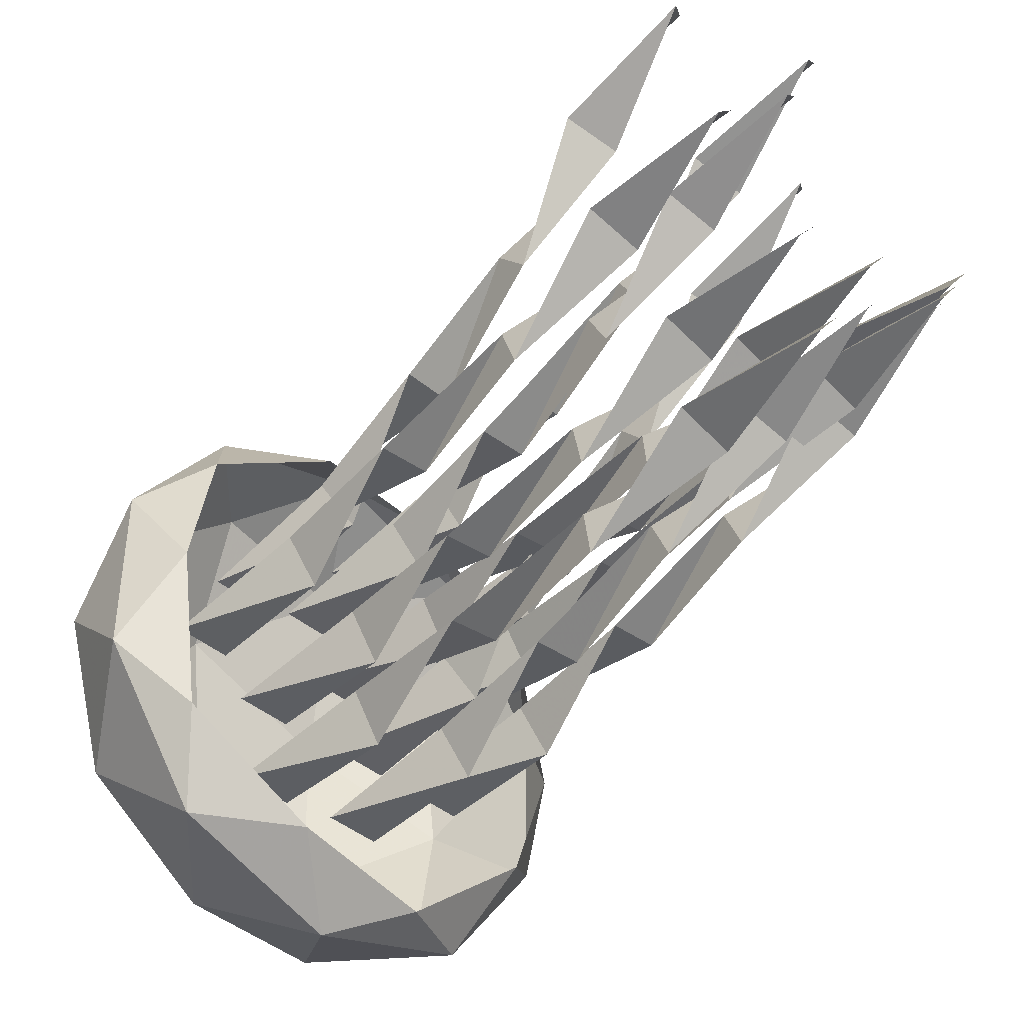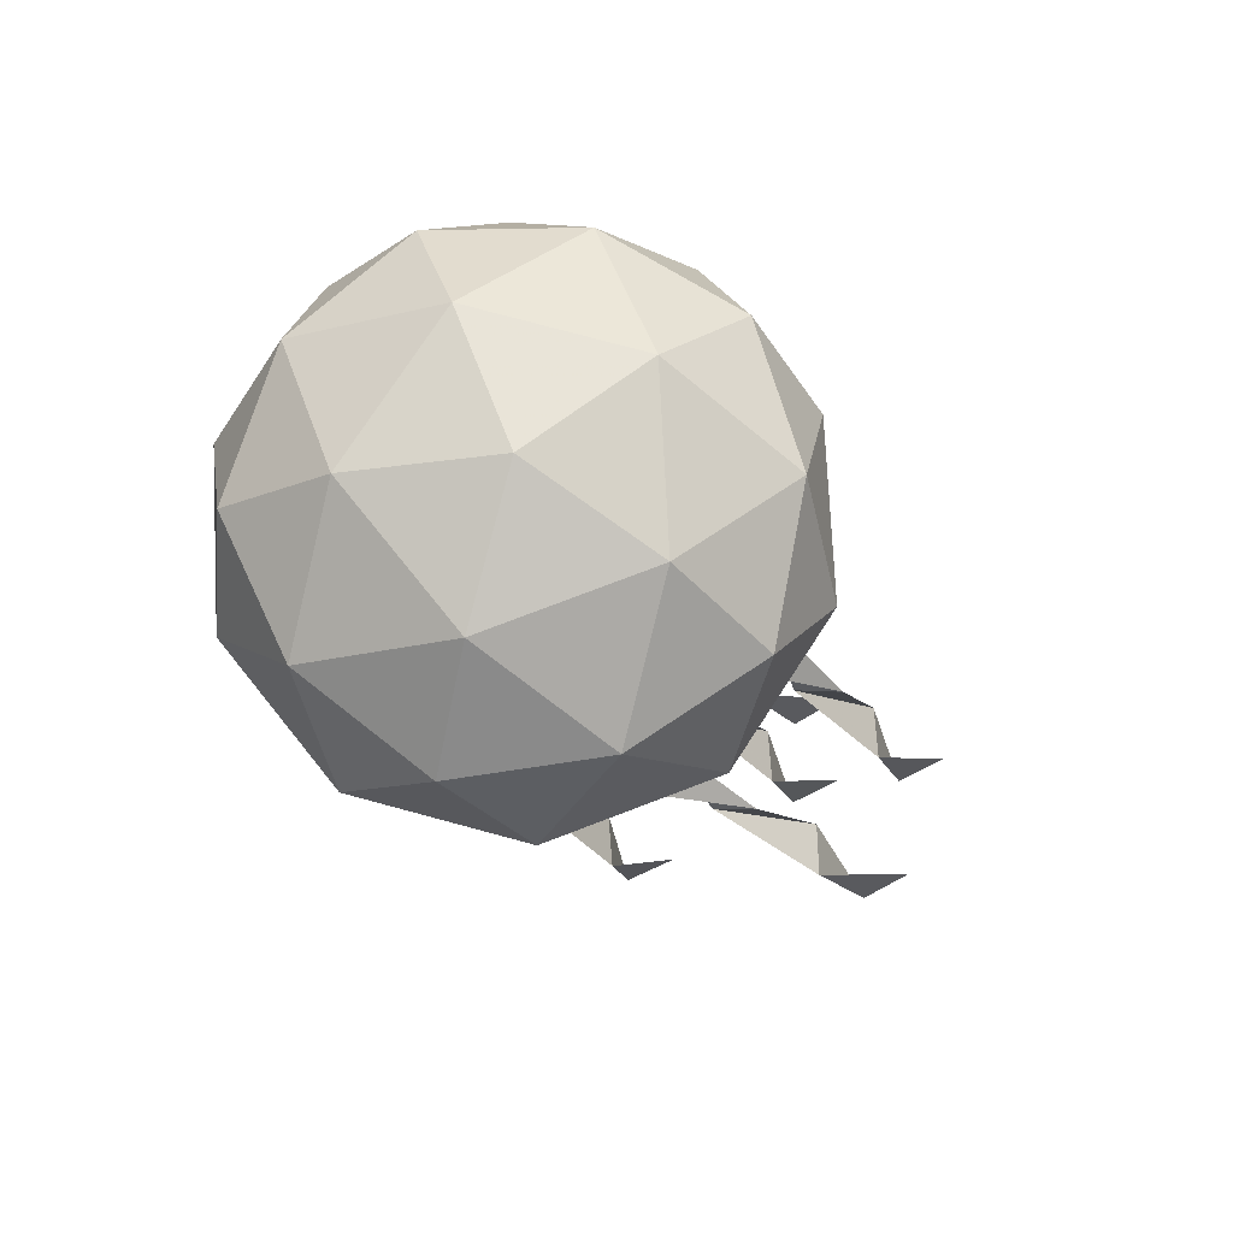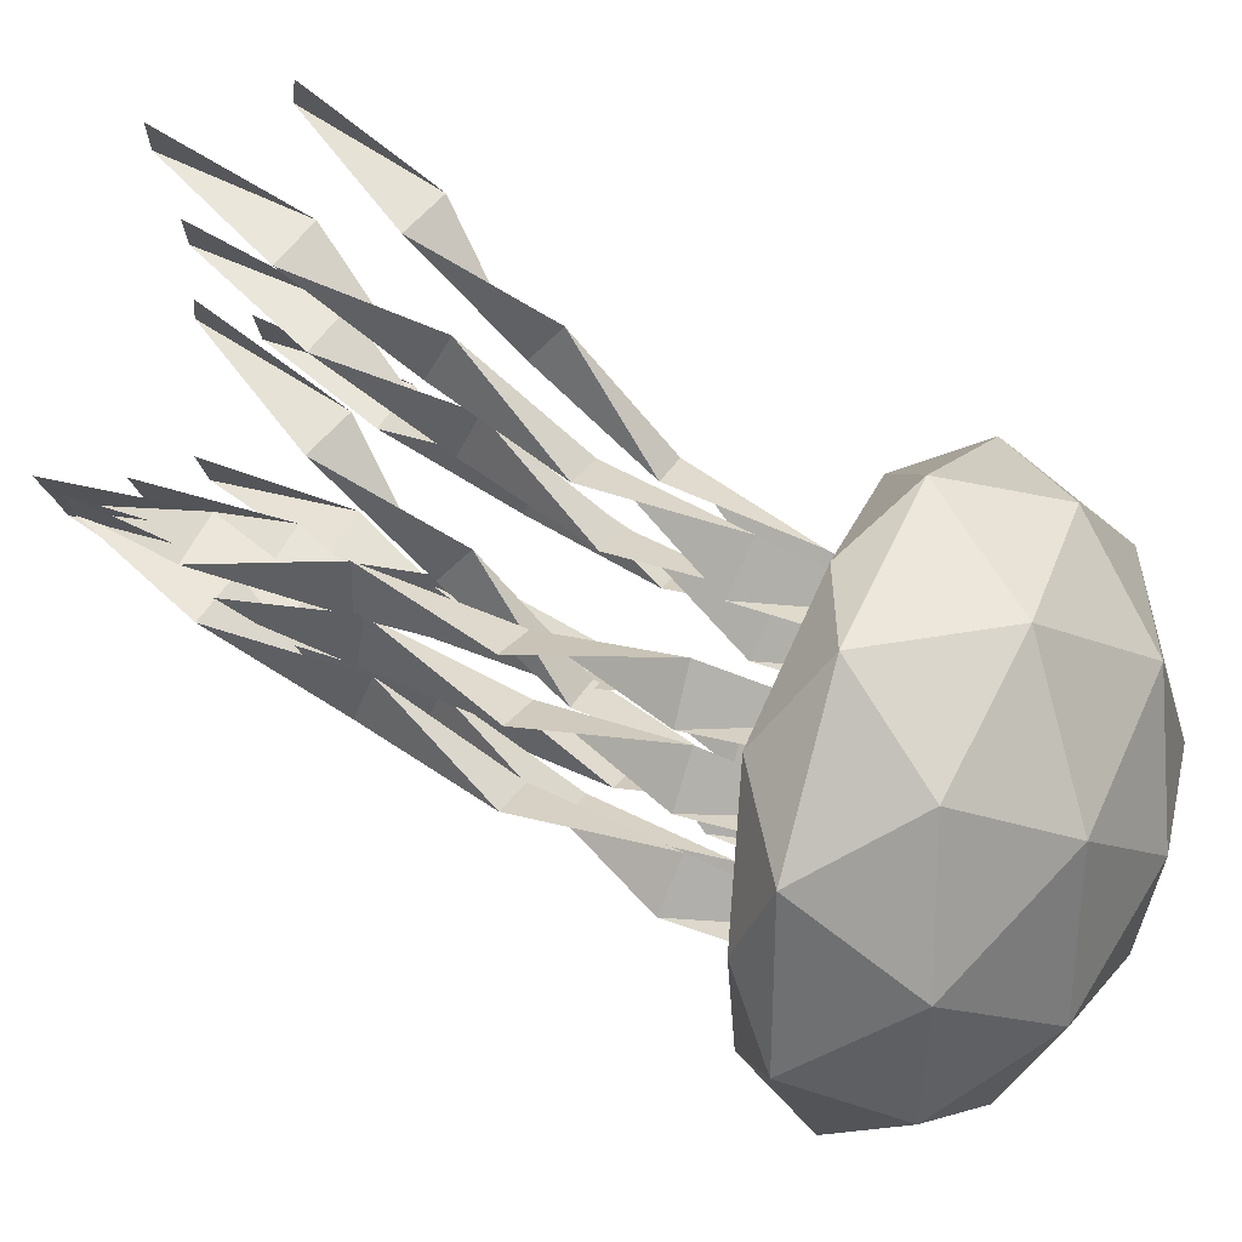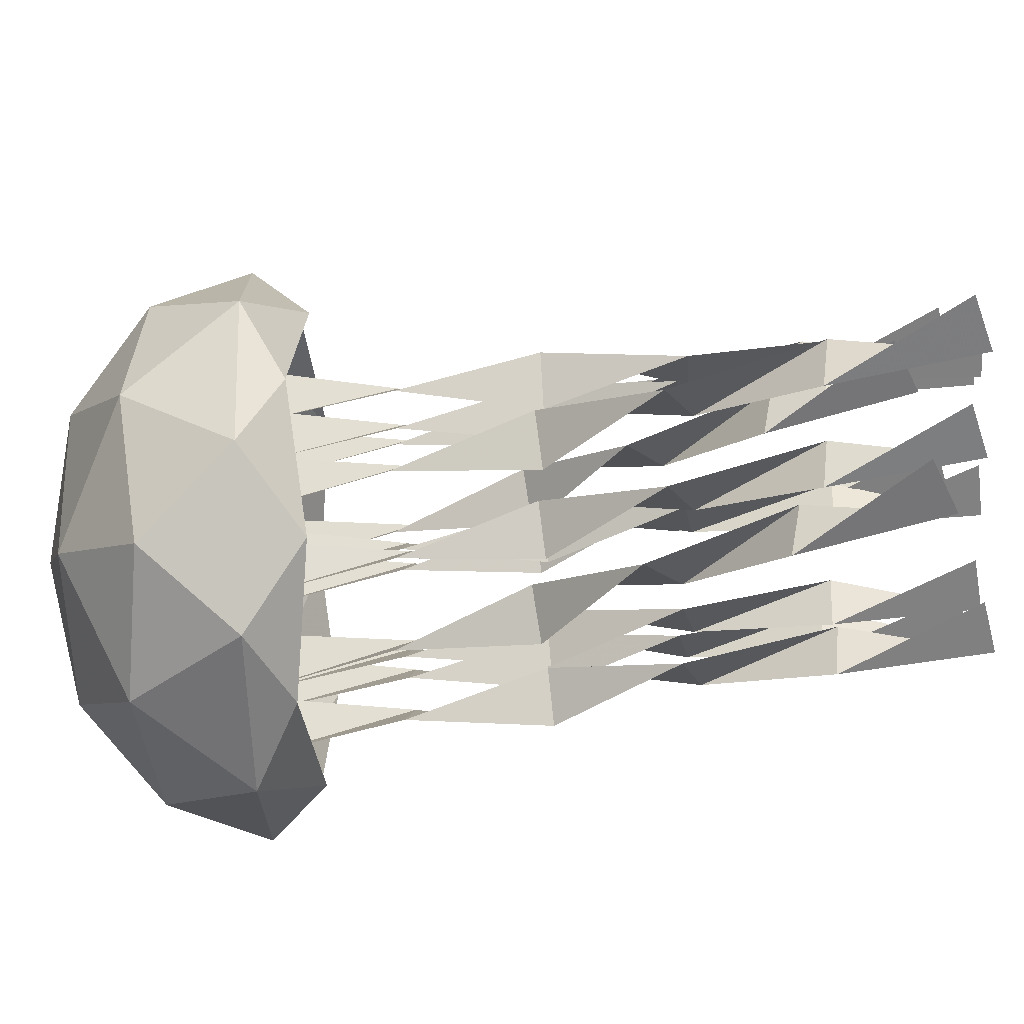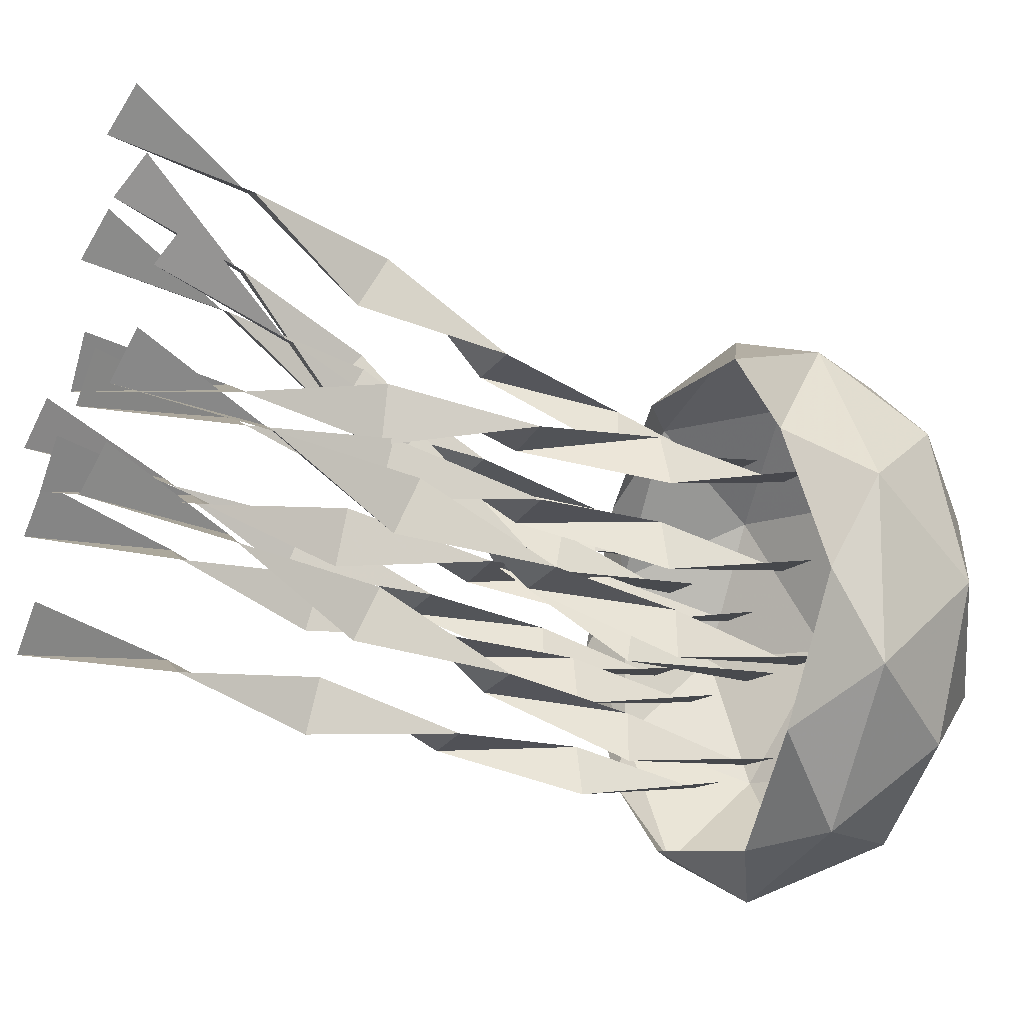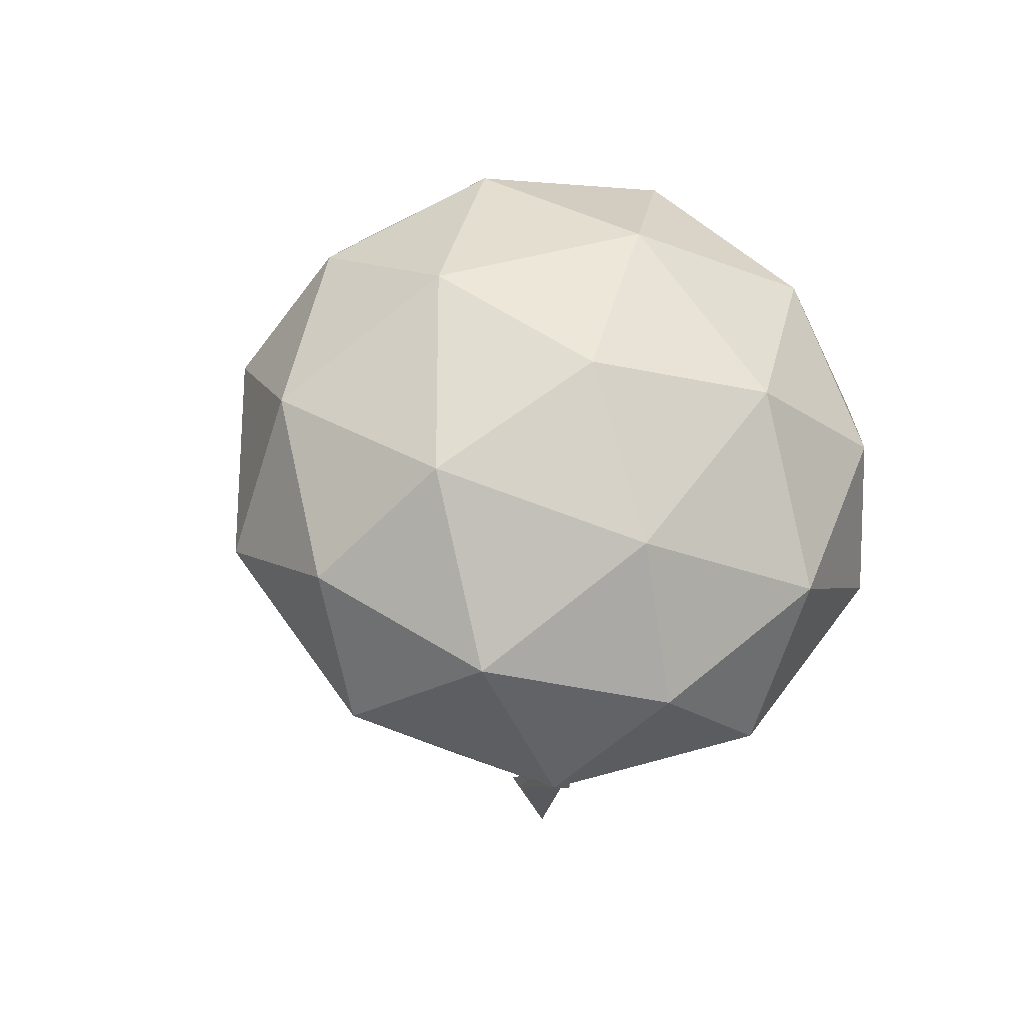
<metadata>
{"format":"obj","ext":"obj","renderer":"f3d","projection":"perspective","resolution":1024,"background":"white","views":[{"elev":-42.4,"azim":-45.0,"up":"+Z"},{"elev":76.3,"azim":-74.9,"up":"+Y"},{"elev":33.4,"azim":115.3,"up":"+Z"},{"elev":67.9,"azim":-92.6,"up":"+Z"},{"elev":-12.5,"azim":66.9,"up":"+Z"},{"elev":-25.5,"azim":172.0,"up":"+Z"}]}
</metadata>
<code>
o ICO球
v -1.447 -0.3042 -1.051
v 0.5528 -0.3042 -1.701
v 1.789 -0.3042 -0
v 0.5528 -0.3042 1.701
v -1.447 -0.3042 1.051
v -0.5528 0.667 -1.701
v 1.447 0.667 -1.051
v 1.447 0.667 1.051
v -0.5528 0.667 1.701
v -1.789 0.667 -0
v -0 1.491 -0
v -0.5257 -0.4213 -1.618
v -1.701 -0.4213 -0
v 1.376 -0.4213 -1
v 1.376 -0.4213 1
v -0.5257 -0.4213 1.618
v -1.902 -0 -0.618
v -1.902 -0 0.618
v -0 -0 -2
v -1.176 -0 -1.618
v 1.902 -0 -0.618
v 1.176 -0 -1.618
v 1.176 -0 1.618
v 1.902 -0 0.618
v -1.176 -0 1.618
v -0 -0 2
v -1.376 0.7841 -1
v 0.5257 0.7841 -1.618
v 1.701 0.7841 -0
v 0.5257 0.7841 1.618
v -1.376 0.7841 1
v -0.3249 1.269 -1
v -1.051 1.269 -0
v 0.8506 1.269 -0.618
v 0.8506 1.269 0.618
v -0.3249 1.269 1
f 1 13 17
f 2 12 19
f 3 14 21
f 4 15 23
f 5 16 25
f 1 17 20
f 2 19 22
f 3 21 24
f 4 23 26
f 5 25 18
f 6 27 32
f 7 28 34
f 8 29 35
f 9 30 36
f 10 31 33
f 33 36 11
f 33 31 36
f 31 9 36
f 36 35 11
f 36 30 35
f 30 8 35
f 35 34 11
f 35 29 34
f 29 7 34
f 34 32 11
f 34 28 32
f 28 6 32
f 32 33 11
f 32 27 33
f 27 10 33
f 18 31 10
f 18 25 31
f 25 9 31
f 26 30 9
f 26 23 30
f 23 8 30
f 24 29 8
f 24 21 29
f 21 7 29
f 22 28 7
f 22 19 28
f 19 6 28
f 20 27 6
f 20 17 27
f 17 10 27
f 25 26 9
f 25 16 26
f 16 4 26
f 23 24 8
f 23 15 24
f 15 3 24
f 21 22 7
f 21 14 22
f 14 2 22
f 19 20 6
f 19 12 20
f 12 1 20
f 17 18 10
f 17 13 18
f 13 5 18
o 平面
v -0.1201 -4.98 0.4761
v 0.1201 -4.939 0.7934
v 0.2 -0 -0
v -0.2 -0 -0
v 0.09066 -1.015 -0.1317
v -0.1963 -1.999 0.1252
v 0.01732 -2.949 0.5168
v 0.1868 -3.981 0.4177
v -0.1868 -3.958 0.5582
v -0.01732 -3.016 0.1239
v 0.1963 -1.988 0.2007
v -0.09066 -0.9843 0.2235
f 41 48 40 39
f 37 38 45 44
f 44 45 46 43
f 43 46 47 42
f 42 47 48 41
o 平面.001
v 0.6985 -4.963 0.8423
v 0.9386 -4.913 1.158
v 1.019 -0 0.214
v 0.6185 -0 0.214
v 0.9092 -1.019 0.09368
v 0.6222 -1.997 0.3787
v 0.8358 -2.932 0.806
v 1.005 -3.967 0.7488
v 0.6317 -3.939 0.8881
v 0.8012 -3.014 0.4161
v 1.015 -1.984 0.4538
v 0.7279 -0.9804 0.4482
f 53 60 52 51
f 49 50 57 56
f 56 57 58 55
f 55 58 59 54
f 54 59 60 53
o 平面.002
v -1.038 -4.344 2.841
v -0.7978 -4.177 3.113
v -0.7179 -0 0.3596
v -1.118 -0 0.3596
v -0.8272 -1.06 0.3958
v -1.114 -1.898 1.036
v -0.9005 -2.536 1.859
v -0.7311 -3.483 2.322
v -1.105 -3.393 2.43
v -0.9352 -2.798 1.558
v -0.7215 -1.853 1.098
v -1.009 -0.9257 0.7261
f 65 72 64 63
f 61 62 69 68
f 68 69 70 67
f 67 70 71 66
f 66 71 72 65
o 平面.003
v 0.09937 -4.779 0.4267
v 0.3395 -4.675 0.7292
v 0.4194 -0 -1.052
v 0.01943 -0 -1.052
v 0.3101 -1.038 -1.106
v 0.0231 -1.971 -0.6617
v 0.2368 -2.796 -0.04284
v 0.4062 -3.822 0.1374
v 0.03263 -3.764 0.2665
v 0.2021 -2.964 -0.4041
v 0.4158 -1.943 -0.5907
v 0.1288 -0.9575 -0.7582
f 77 84 76 75
f 73 74 81 80
f 80 81 82 79
f 79 82 83 78
f 78 83 84 77
o 平面.004
v -0.02498 -4.652 2.903
v 0.2151 -4.525 3.197
v 0.2951 -0 1.065
v -0.1049 -0 1.065
v 0.1857 -1.046 1.042
v -0.1012 -1.951 1.554
v 0.1124 -2.716 2.25
v 0.2819 -3.723 2.532
v -0.09172 -3.653 2.654
v 0.07777 -2.919 1.907
v 0.2914 -1.917 1.623
v 0.004427 -0.9469 1.384
f 89 96 88 87
f 85 86 93 92
f 92 93 94 91
f 91 94 95 90
f 90 95 96 89
o 平面.005
v -0.7446 -4.937 0.3088
v -0.5045 -4.875 0.6226
v -0.4245 -0 -0.5008
v -0.8245 -0 -0.5008
v -0.5339 -1.023 -0.6073
v -0.8209 -1.994 -0.2888
v -0.6072 -2.908 0.1806
v -0.4377 -3.946 0.1735
v -0.8113 -3.911 0.3112
v -0.6419 -3.009 -0.2049
v -0.4282 -1.977 -0.2143
v -0.7152 -0.9757 -0.2539
f 101 108 100 99
f 97 98 105 104
f 104 105 106 103
f 103 106 107 102
f 102 107 108 101
o 平面.006
v 0.8477 -4.794 0.9691
v 1.088 -4.692 1.273
v 1.168 -0 -0.4614
v 0.7677 -0 -0.4614
v 1.058 -1.037 -0.5187
v 0.7714 -1.973 -0.08412
v 0.9851 -2.805 0.5243
v 1.155 -3.833 0.6909
v 0.7809 -3.777 0.8208
v 0.9504 -2.969 0.1609
v 1.164 -1.946 -0.0128
v 0.8771 -0.9589 -0.1709
f 113 120 112 111
f 109 110 117 116
f 116 117 118 115
f 115 118 119 114
f 114 119 120 113
o 平面.007
v 0.1399 -4.352 1.996
v 0.38 -4.185 2.269
v 0.4599 -0 -0.4715
v 0.05994 -0 -0.4715
v 0.3506 -1.06 -0.4365
v 0.06361 -1.899 0.2007
v 0.2773 -2.541 1.021
v 0.4467 -3.489 1.481
v 0.07314 -3.399 1.589
v 0.2426 -2.801 0.7193
v 0.4563 -1.855 0.2626
v 0.1693 -0.9262 -0.106
f 125 132 124 123
f 121 122 129 128
f 128 129 130 127
f 127 130 131 126
f 126 131 132 125
o 平面.008
v -0.3958 -4.709 2.142
v -0.1556 -4.591 2.44
v -0.07569 -0 0.4535
v -0.4757 -0 0.4535
v -0.185 -1.043 0.4177
v -0.472 -1.96 0.9016
v -0.2584 -2.751 1.565
v -0.08889 -3.767 1.805
v -0.4625 -3.702 1.93
v -0.293 -2.94 1.214
v -0.07937 -1.928 0.9711
v -0.3664 -0.9514 0.7623
f 137 144 136 135
f 133 134 141 140
f 140 141 142 139
f 139 142 143 138
f 138 143 144 137
o 平面.009
v -0.6878 -4.962 -0.4924
v -0.4476 -4.911 -0.1766
v -0.3677 -0 -1.131
v -0.7677 -0 -1.131
v -0.477 -1.019 -1.25
v -0.764 -1.997 -0.9636
v -0.5504 -2.93 -0.5339
v -0.3809 -3.966 -0.5883
v -0.7545 -3.937 -0.449
v -0.585 -3.014 -0.9235
v -0.3714 -1.983 -0.8885
v -0.6584 -0.9801 -0.896
f 149 156 148 147
f 145 146 153 152
f 152 153 154 151
f 151 154 155 150
f 150 155 156 149
o 平面.010
v 0.7199 -5.002 0.9247
v 0.96 -4.985 1.244
v 1.04 -0 0.8298
v 0.6399 -0 0.8298
v 0.9306 -1.006 0.67
v 0.6436 -2.001 0.8569
v 0.8572 -2.984 1.157
v 1.027 -4 0.9543
v 0.6531 -3.99 1.097
v 0.8226 -3.011 0.7594
v 1.036 -1.997 0.9331
v 0.7493 -0.9938 1.026
f 161 168 160 159
f 157 158 165 164
f 164 165 166 163
f 163 166 167 162
f 162 167 168 161
o 平面.011
v -1.308 -4.839 1.047
v -1.068 -4.748 1.354
v -0.9883 -0 -0.2228
v -1.388 -0 -0.2228
v -1.098 -1.033 -0.2932
v -1.385 -1.98 0.1111
v -1.171 -2.835 0.6843
v -1.001 -3.869 0.8058
v -1.375 -3.818 0.938
v -1.206 -2.983 0.3141
v -0.992 -1.955 0.1834
v -1.279 -0.9634 0.05637
f 173 180 172 171
f 169 170 177 176
f 176 177 178 175
f 175 178 179 174
f 174 179 180 173

</code>
